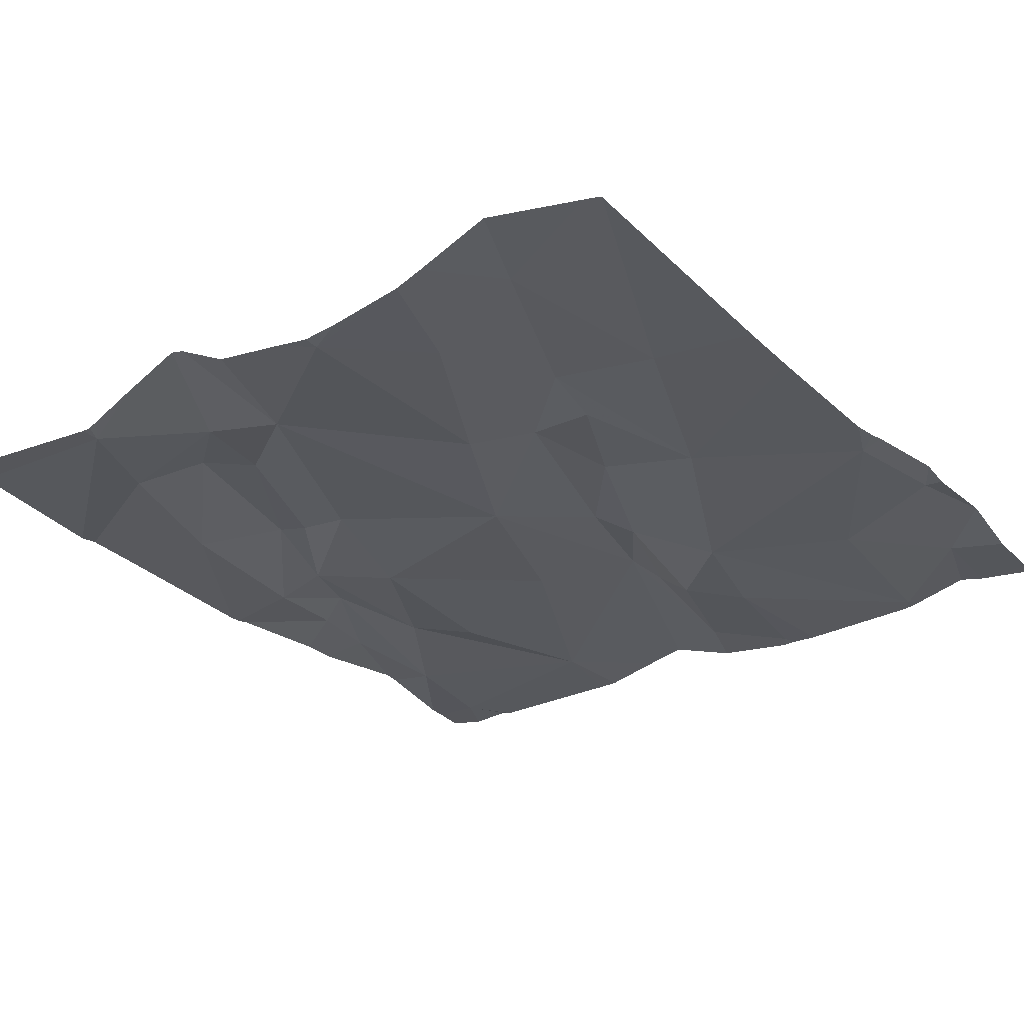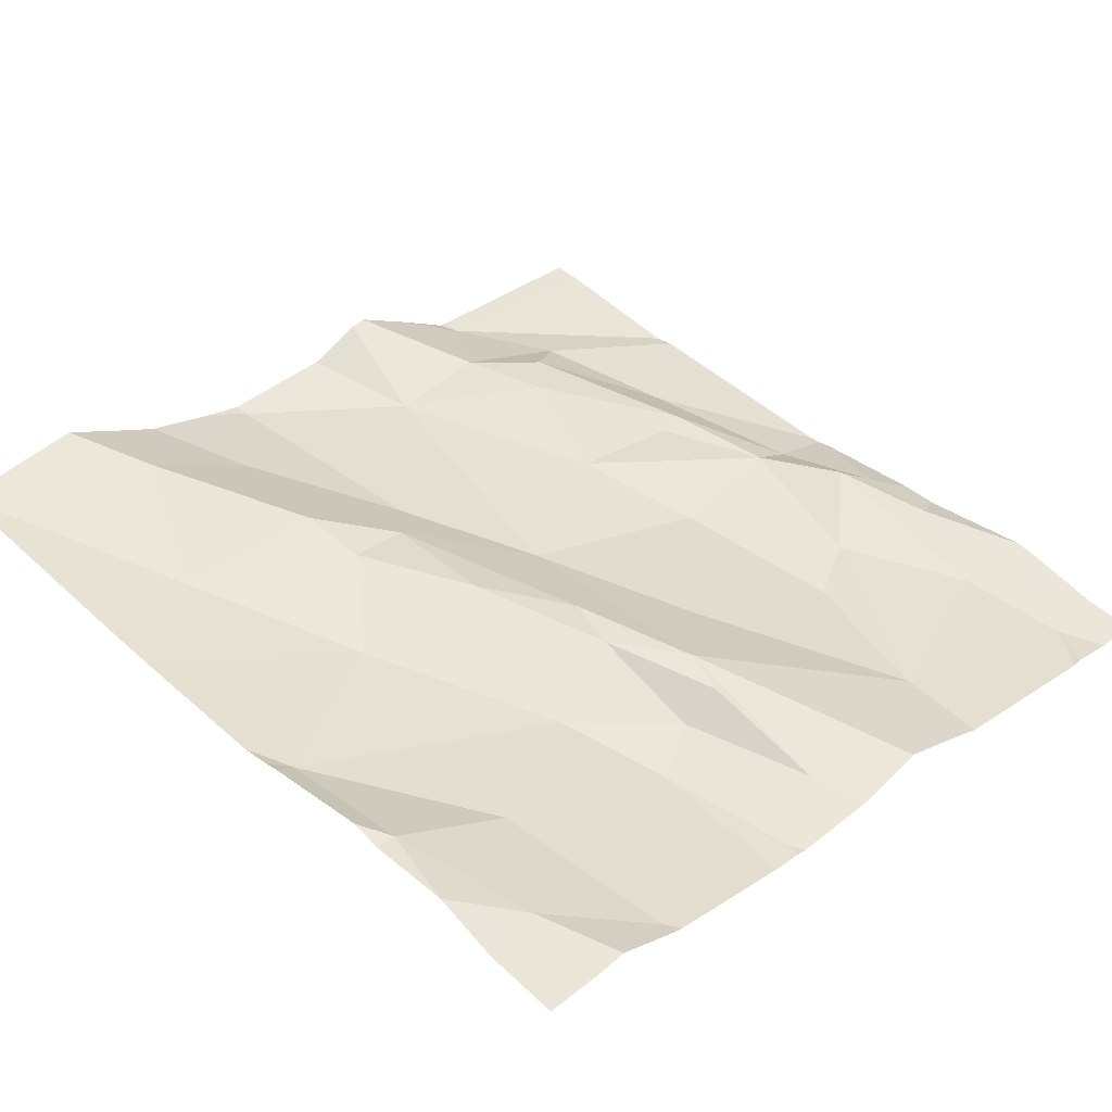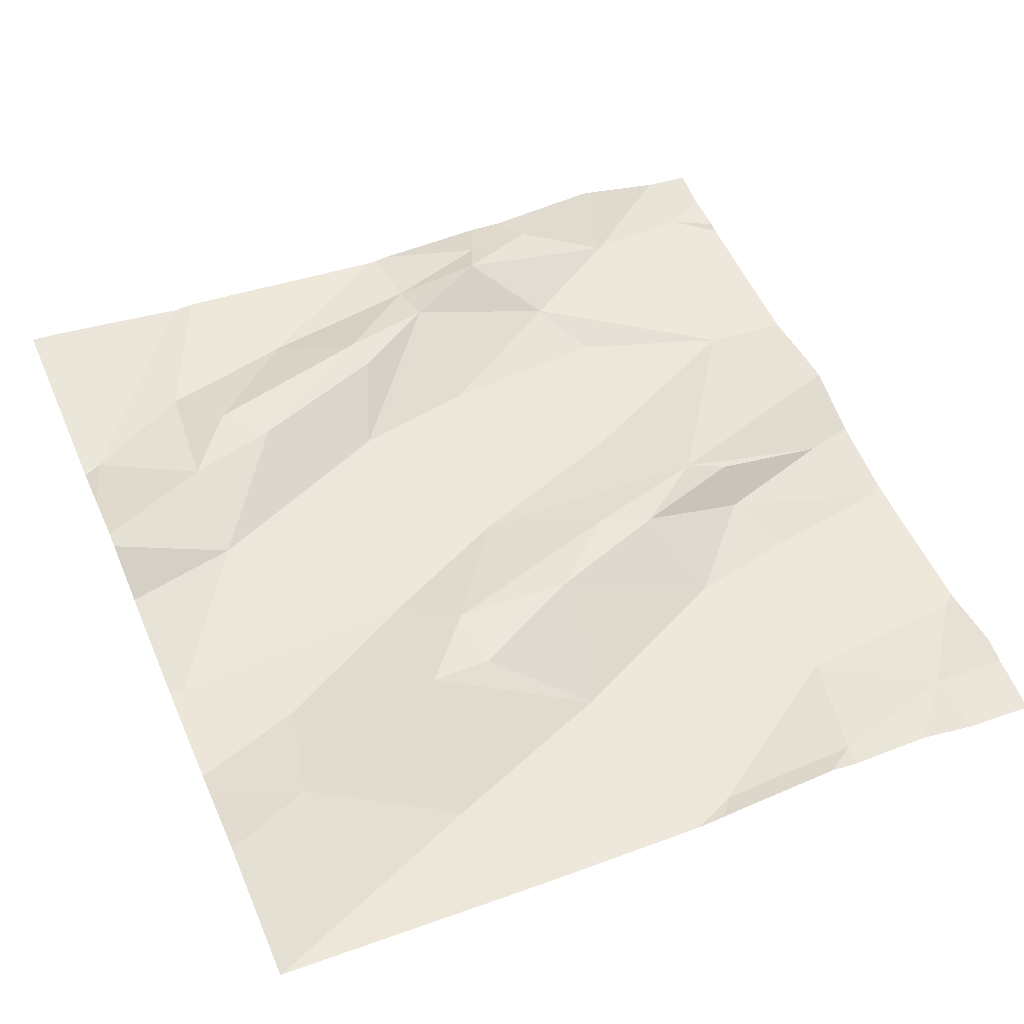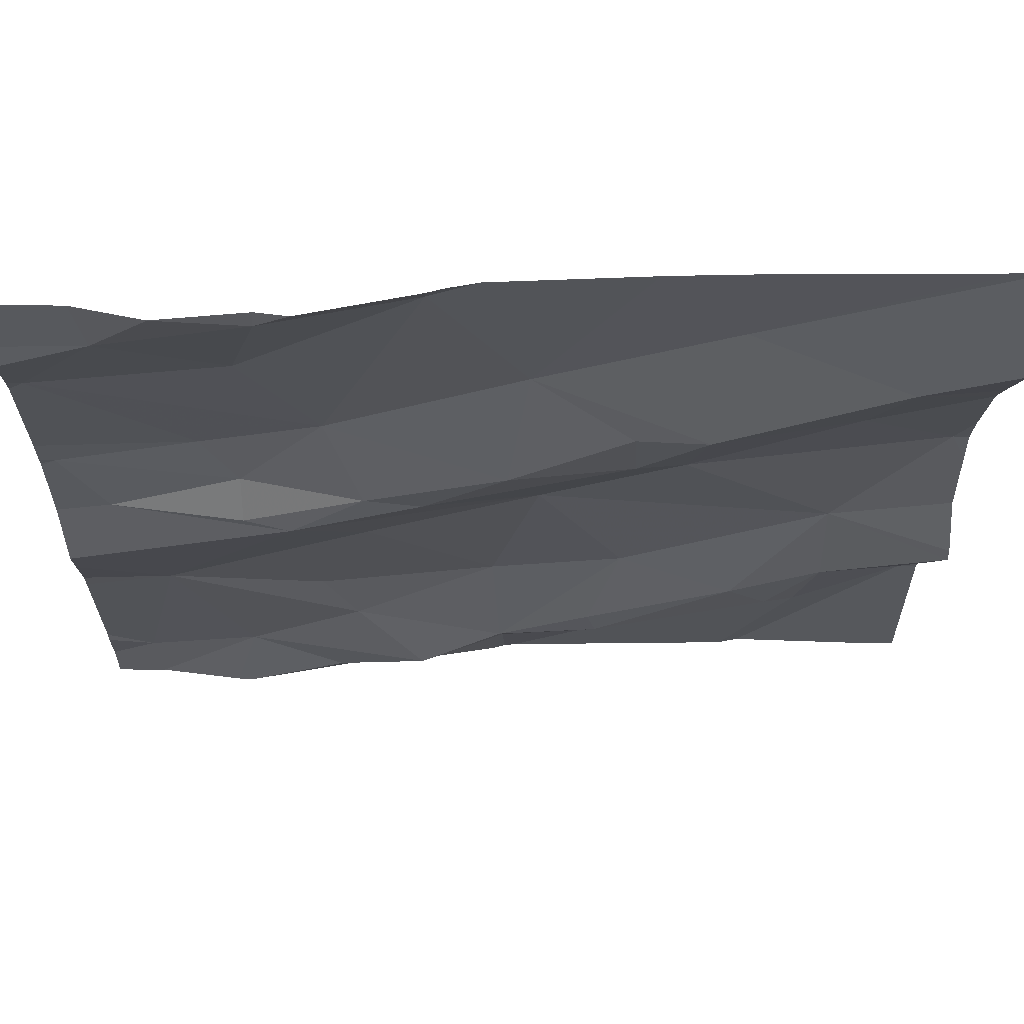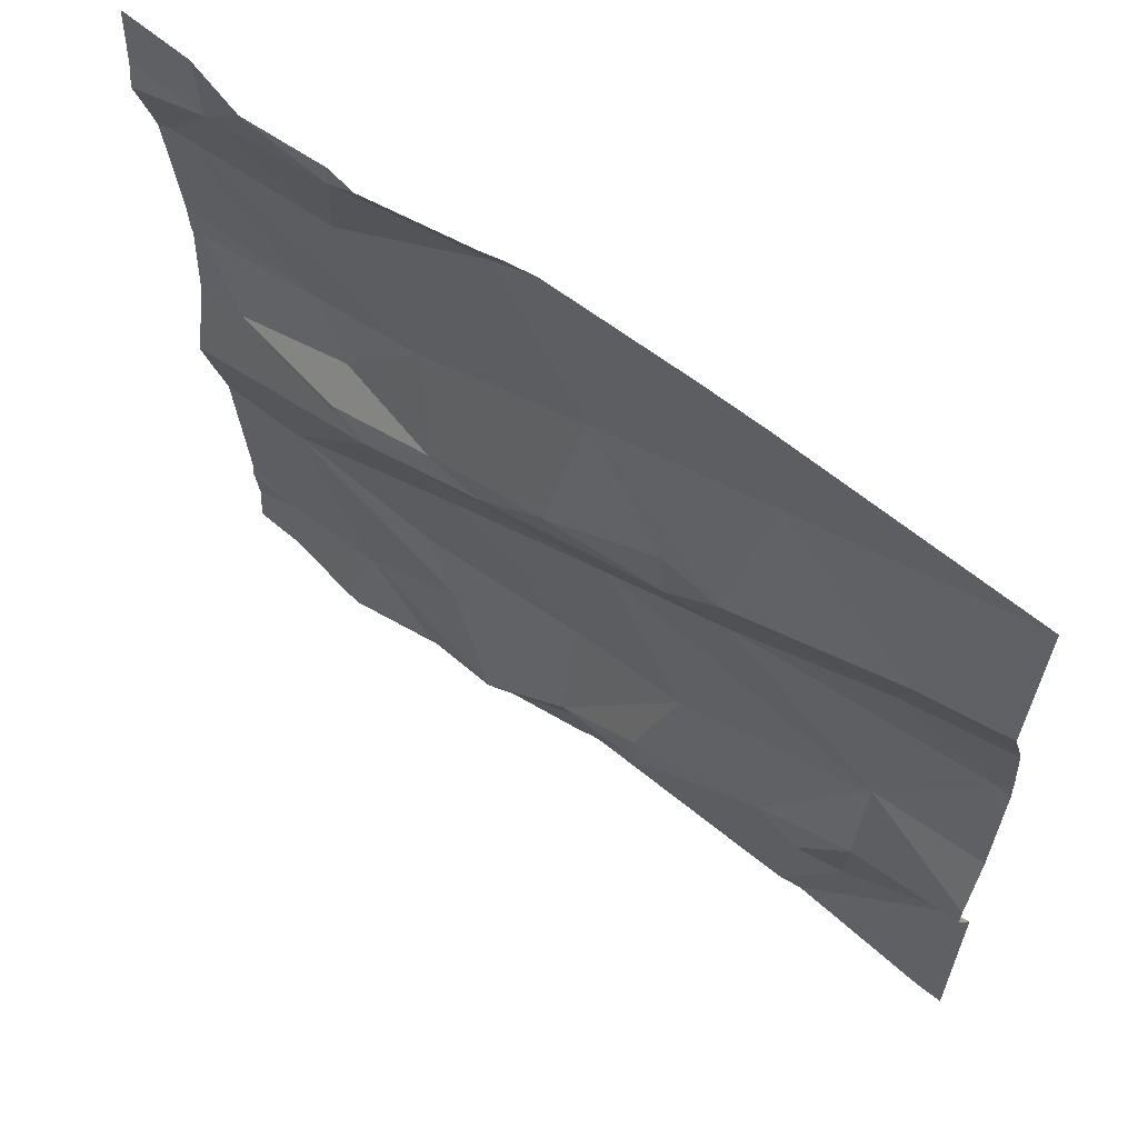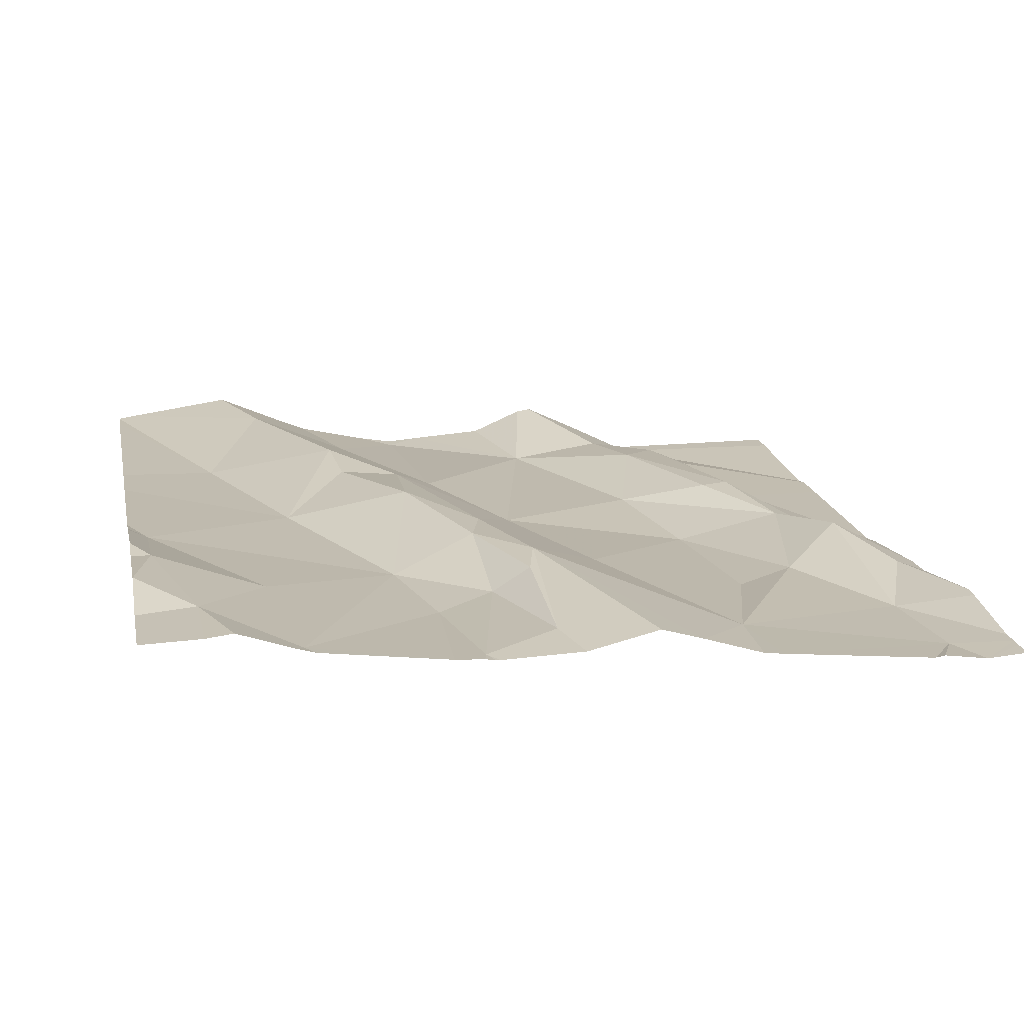
<metadata>
{"format":"obj","ext":"obj","renderer":"f3d","projection":"perspective","resolution":1024,"background":"white","views":[{"elev":-20.5,"azim":127.6,"up":"+Z"},{"elev":34.5,"azim":-134.6,"up":"+Z"},{"elev":58.8,"azim":156.6,"up":"+Z"},{"elev":63.7,"azim":-9.5,"up":"+Y"},{"elev":61.8,"azim":31.0,"up":"+Y"},{"elev":8.7,"azim":-101.3,"up":"+Z"}]}
</metadata>
<code>
v -65.64 311.2 502.5
v -66.2 311.2 502.4
v -65.64 310.5 502.4
v -65.64 311.1 502.5
v -65.64 310.9 502.4
v -65.64 310.8 502.4
v -66.24 310.3 502.4
v -66.32 311.2 502.4
v -66.32 310.3 502.4
v -66.27 310.7 502.4
v -66.33 310.5 502.3
v -66.5 310.6 502.3
v -66.15 311.2 502.4
v -66.35 311.2 502.4
v -66.42 310.4 502.3
v -65.99 311.2 502.4
v -66.51 311.2 502.4
v -66.43 310.9 502.3
v -66.58 310.9 502.3
v -66.13 310.5 502.4
v -66.29 310.4 502.3
v -66.35 310.8 502.4
v -65.64 311 502.5
v -66.58 311.1 502.3
v -65.64 310.8 502.4
v -66.55 310.3 502.3
v -65.64 310.6 502.4
v -66.38 311.1 502.4
v -66.31 310.9 502.4
v -65.64 310.5 502.4
v -66.5 311.2 502.4
v -65.64 311 502.5
v -66.54 310.8 502.3
v -66.12 310.4 502.4
v -66.23 310.4 502.4
v -66.4 310.8 502.4
v -66.4 310.8 502.4
v -66.13 310.4 502.4
v -66.21 310.8 502.4
v -66.27 310.8 502.4
v -66.13 310.9 502.4
v -65.66 310.8 502.4
v -65.77 310.9 502.4
v -66.54 310.3 502.3
v -66.09 310.8 502.4
v -66 310.9 502.4
v -65.77 310.6 502.4
v -65.66 310.5 502.4
v -65.78 310.4 502.4
v -65.94 310.4 502.4
v -66.13 310.3 502.3
v -66.2 311.2 502.4
v -66.1 311 502.4
v -66.35 311.2 502.4
v -65.9 311.1 502.4
v -65.74 311 502.5
v -65.93 311 502.5
v -66 311 502.4
v -66.02 310.4 502.4
v -66.03 310.5 502.4
v -65.87 310.5 502.4
v -65.92 311.2 502.4
v -66.43 310.3 502.3
v -65.9 310.3 502.4
v -66.12 310.3 502.3
v -65.94 310.8 502.4
v -65.85 310.3 502.4
v -66.56 310.3 502.3
v -65.83 310.5 502.4
v -66.45 311.2 502.4
v -65.99 310.6 502.4
v -65.77 310.7 502.4
v -66.45 310.3 502.3
v -66.3 310.3 502.3
v -66.26 310.3 502.3
v -66.6 310.9 502.3
v -66.6 310.9 502.3
v -66.6 310.6 502.3
v -66.6 310.7 502.3
v -66.6 311.1 502.3
v -66.6 310.6 502.3
v -66.6 310.6 502.3
v -66.6 310.4 502.3
v -66.6 310.9 502.3
v -66.6 310.9 502.3
v -66.6 311.1 502.3
v -66.6 311.1 502.4
v -66.6 311.1 502.3
v -66.6 310.4 502.3
v -66.6 310.7 502.3
v -66.6 310.8 502.3
v -66.6 310.3 502.3
v -65.67 311.2 502.5
v -66.6 311.2 502.4
v -65.64 310.6 502.5
v -65.64 310.7 502.5
v -65.64 310.7 502.4
v -65.64 310.5 502.4
v -65.64 310.5 502.4
v -65.83 310.3 502.4
v -65.67 310.3 502.4
v -66.11 310.3 502.3
v -65.64 310.3 502.4
v -65.65 310.3 502.4
v -66.57 310.3 502.3
v -66.6 310.3 502.3
v -66.18 311.2 502.4
v -66.45 311.2 502.4
v -66.44 311.2 502.4
v -66.58 311.2 502.4
v -66.6 311.2 502.3
v -65.64 311.2 502.5
v -65.64 311.2 502.5
f 7 9 74
f 11 10 12
f 110 31 17
f 9 15 73
f 76 18 77
f 20 11 21
f 21 11 12
f 78 22 79
f 77 24 80
f 97 72 96
f 26 15 12
f 26 12 82
f 112 1 113
f 109 70 14
f 29 28 24
f 24 31 87
f 102 50 65
f 31 24 28
f 10 11 20
f 96 72 95
f 34 7 51
f 21 15 35
f 15 21 12
f 68 92 105
f 33 36 19
f 33 19 85
f 37 36 33
f 24 18 29
f 36 18 19
f 36 29 18
f 108 70 109
f 44 26 68
f 15 9 35
f 95 47 27
f 38 20 21
f 10 22 12
f 6 42 72
f 79 33 90
f 101 48 100
f 40 39 41
f 32 42 5
f 39 45 46
f 48 47 49
f 67 50 64
f 52 29 53
f 28 29 52
f 45 39 22
f 54 52 2
f 13 53 16
f 56 55 57
f 53 58 57
f 35 9 7
f 46 58 41
f 43 56 57
f 100 48 67
f 60 59 61
f 107 52 13
f 56 43 32
f 50 34 65
f 58 53 41
f 66 43 57
f 41 39 46
f 58 46 57
f 45 66 46
f 29 41 53
f 31 28 54
f 62 55 93
f 59 50 69
f 69 61 59
f 70 31 54
f 29 40 41
f 72 71 61
f 45 71 72
f 66 45 72
f 42 43 66
f 64 50 102
f 52 54 28
f 14 54 8
f 57 46 66
f 20 71 45
f 35 7 34
f 38 35 34
f 48 49 67
f 49 47 69
f 47 48 27
f 16 55 62
f 72 47 95
f 40 37 22
f 40 22 39
f 57 55 53
f 22 37 33
f 55 56 1
f 72 42 66
f 50 59 34
f 59 60 38
f 67 49 50
f 6 72 97
f 38 34 59
f 20 38 71
f 29 36 40
f 21 35 38
f 70 54 14
f 45 10 20
f 22 10 45
f 69 47 61
f 49 69 50
f 61 47 72
f 61 71 60
f 38 60 71
f 17 70 108
f 16 53 55
f 68 26 92
f 36 37 40
f 76 19 18
f 65 34 51
f 25 42 6
f 77 18 24
f 78 12 22
f 1 56 4
f 79 22 33
f 3 48 98
f 80 24 86
f 51 7 75
f 81 12 78
f 82 12 81
f 13 52 53
f 83 26 82
f 27 48 3
f 63 9 73
f 84 19 76
f 85 19 84
f 103 48 104
f 44 15 26
f 86 24 88
f 23 56 32
f 87 31 94
f 88 24 87
f 89 26 83
f 8 54 2
f 90 33 91
f 4 56 23
f 5 42 25
f 91 33 85
f 73 15 44
f 92 26 89
f 2 52 107
f 94 31 110
f 32 43 42
f 75 7 74
f 74 9 63
f 98 48 99
f 17 31 70
f 99 48 30
f 103 30 48
f 104 48 101
f 105 92 106
f 93 55 112
f 111 94 110
f 112 55 1

</code>
